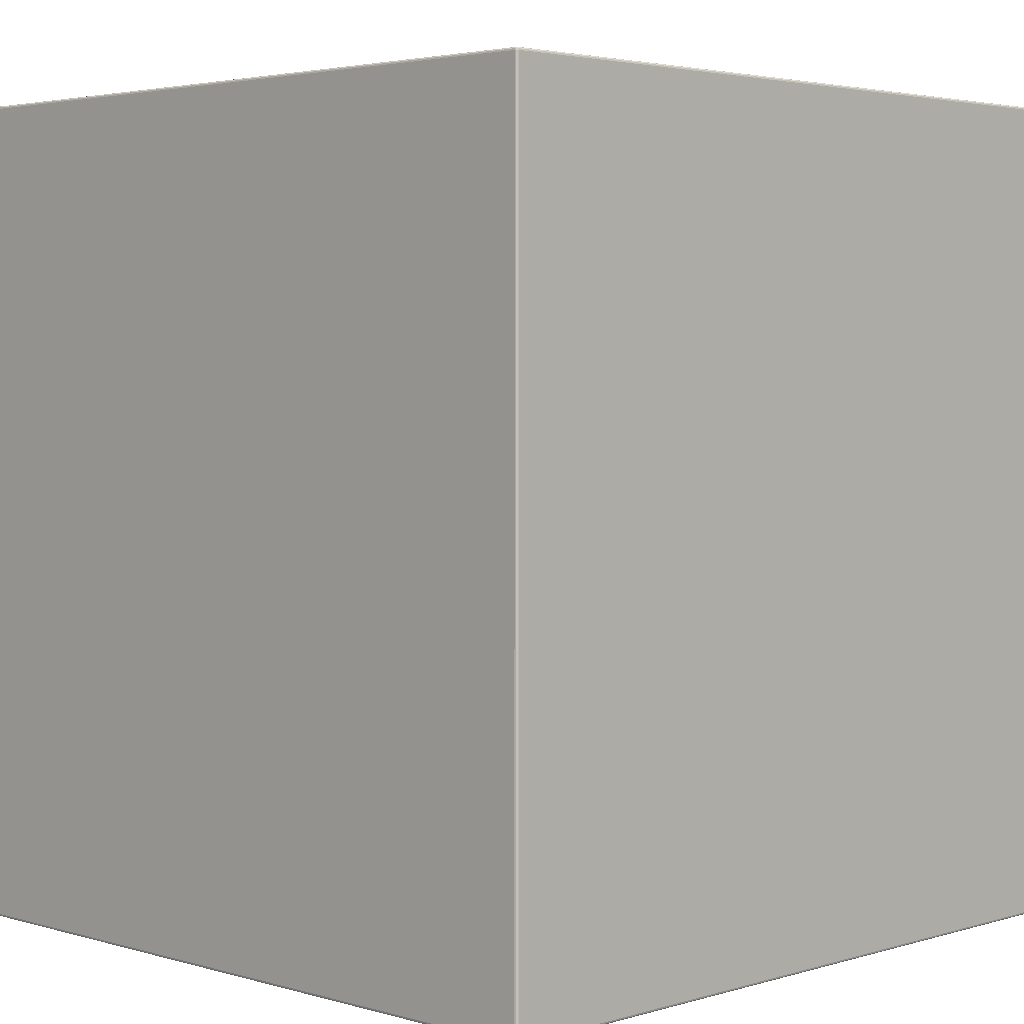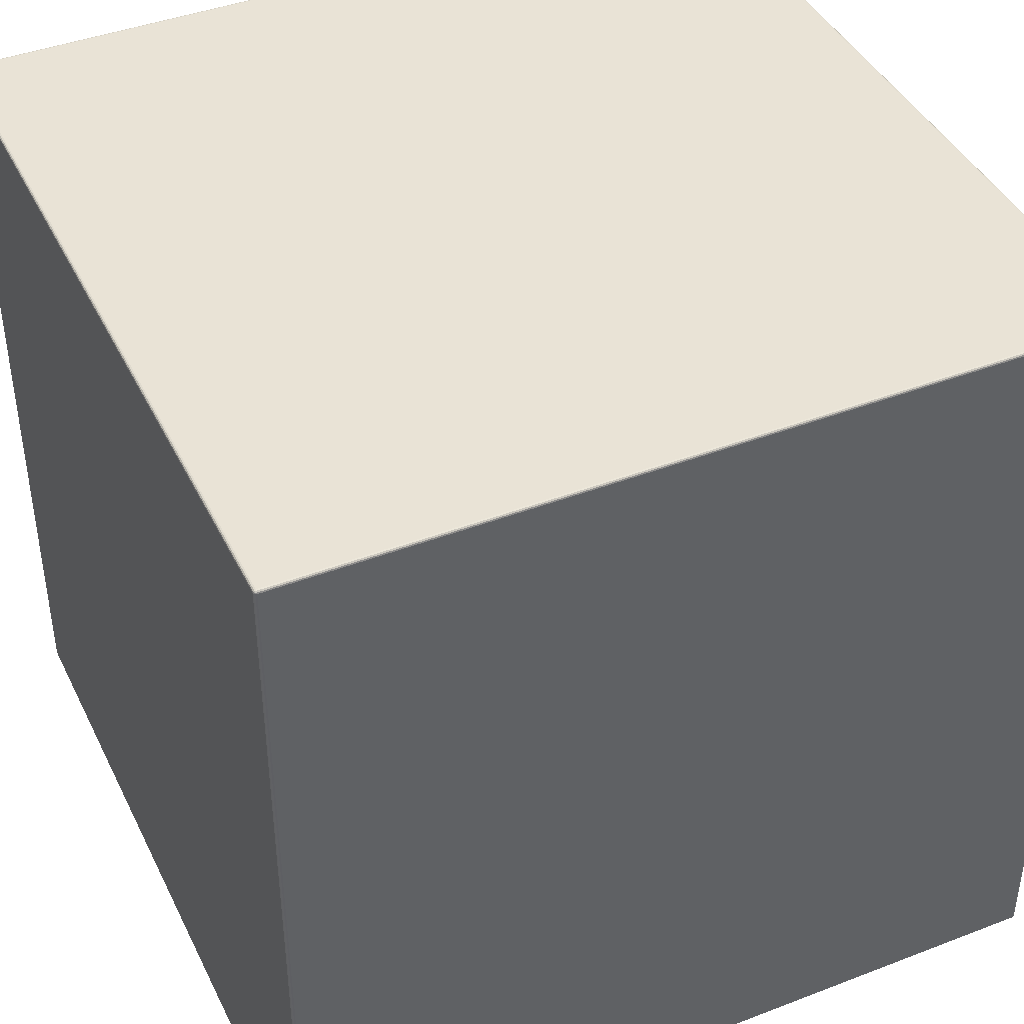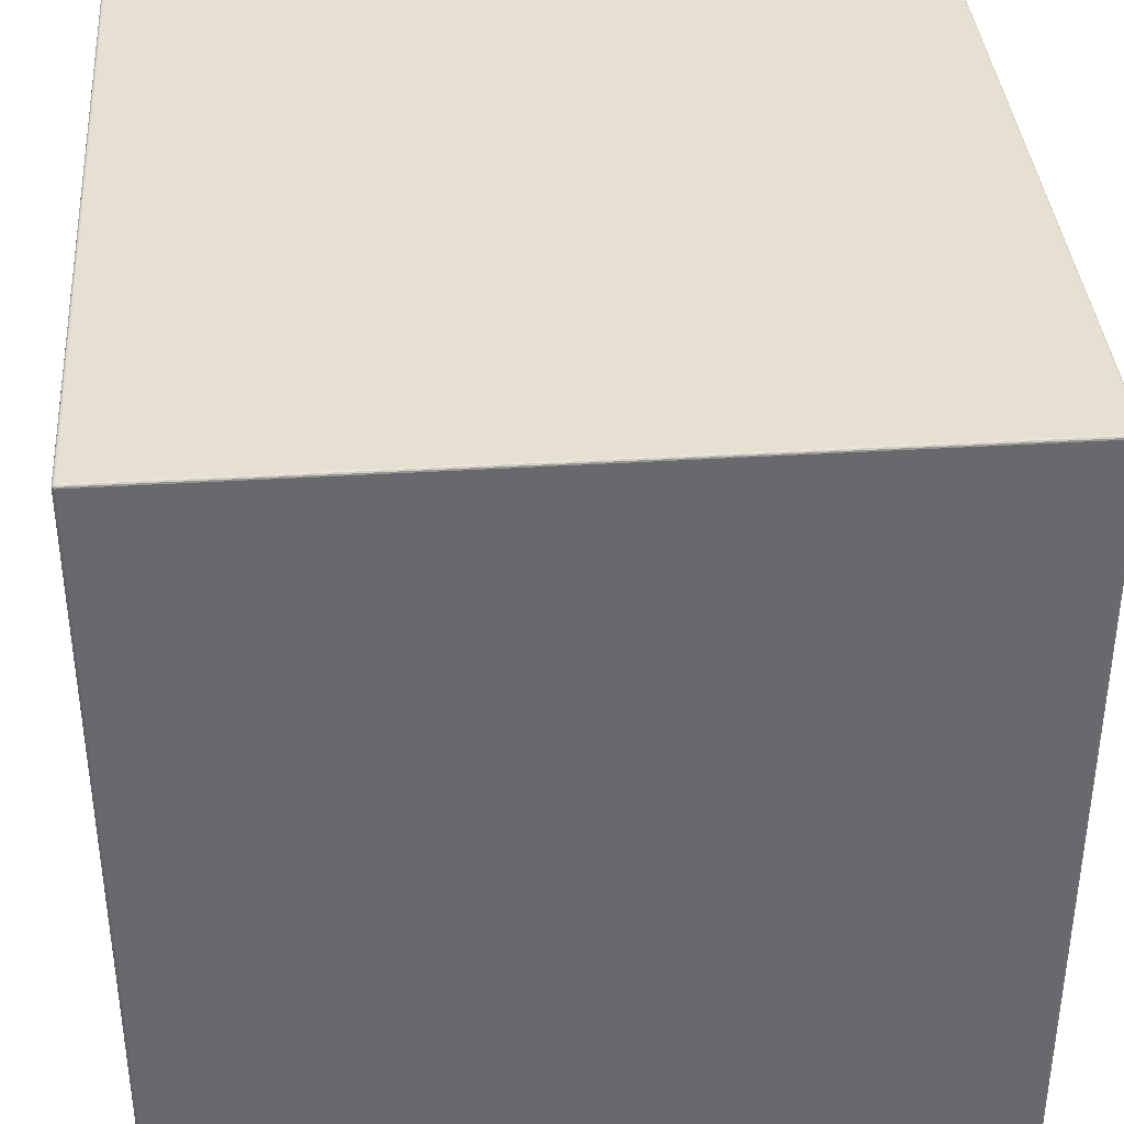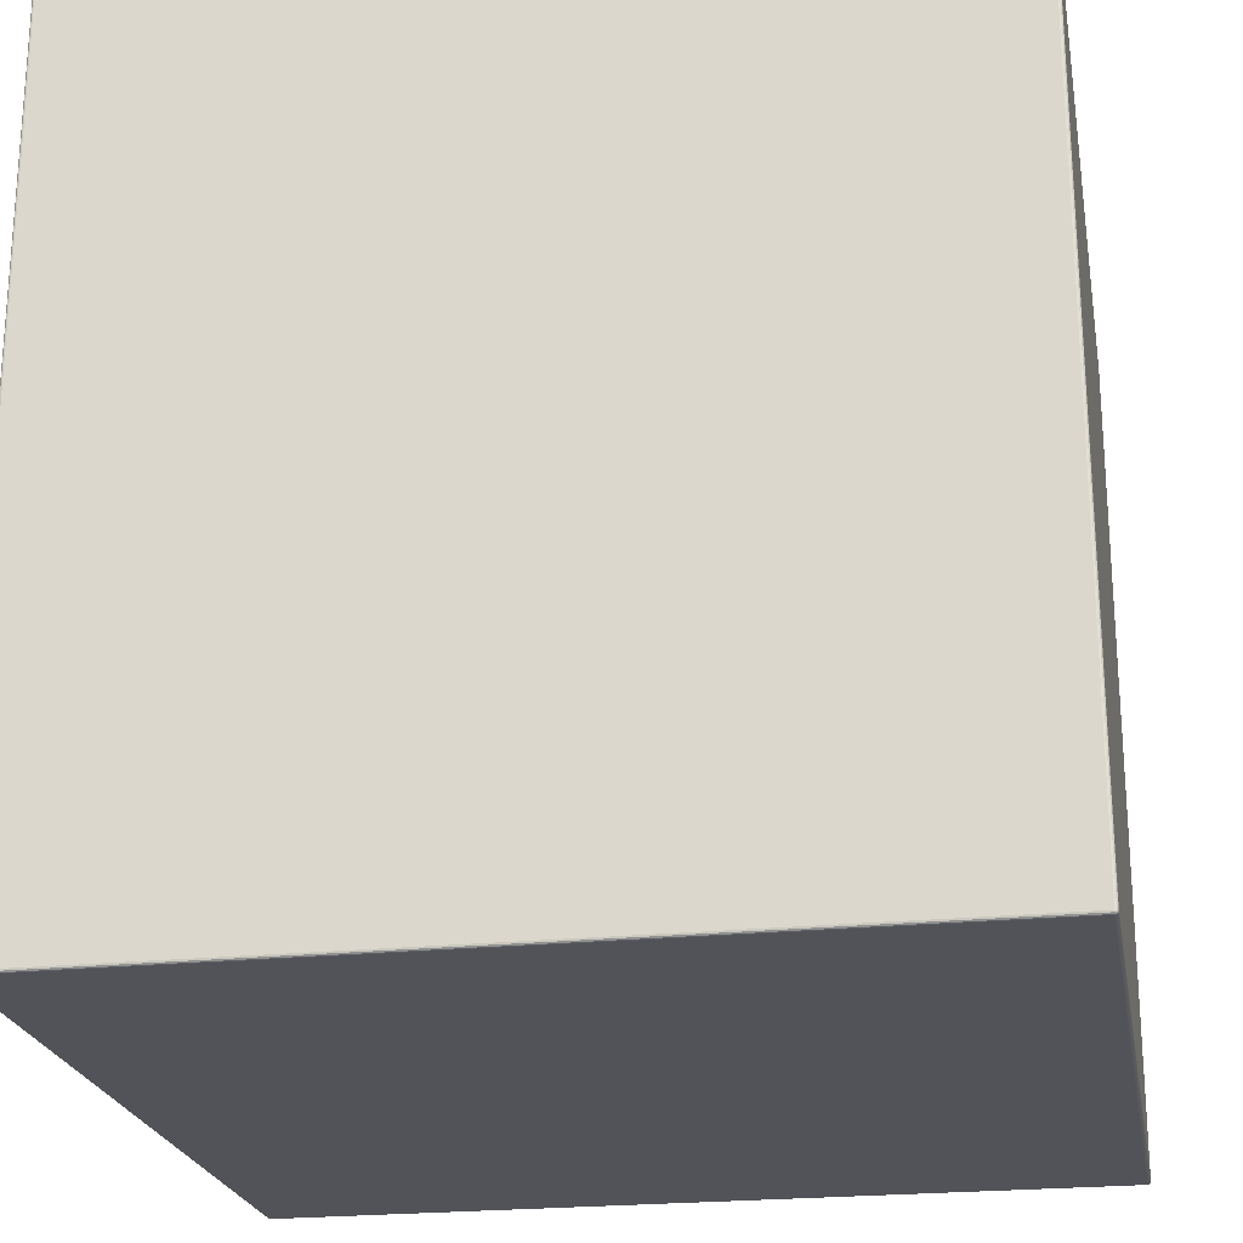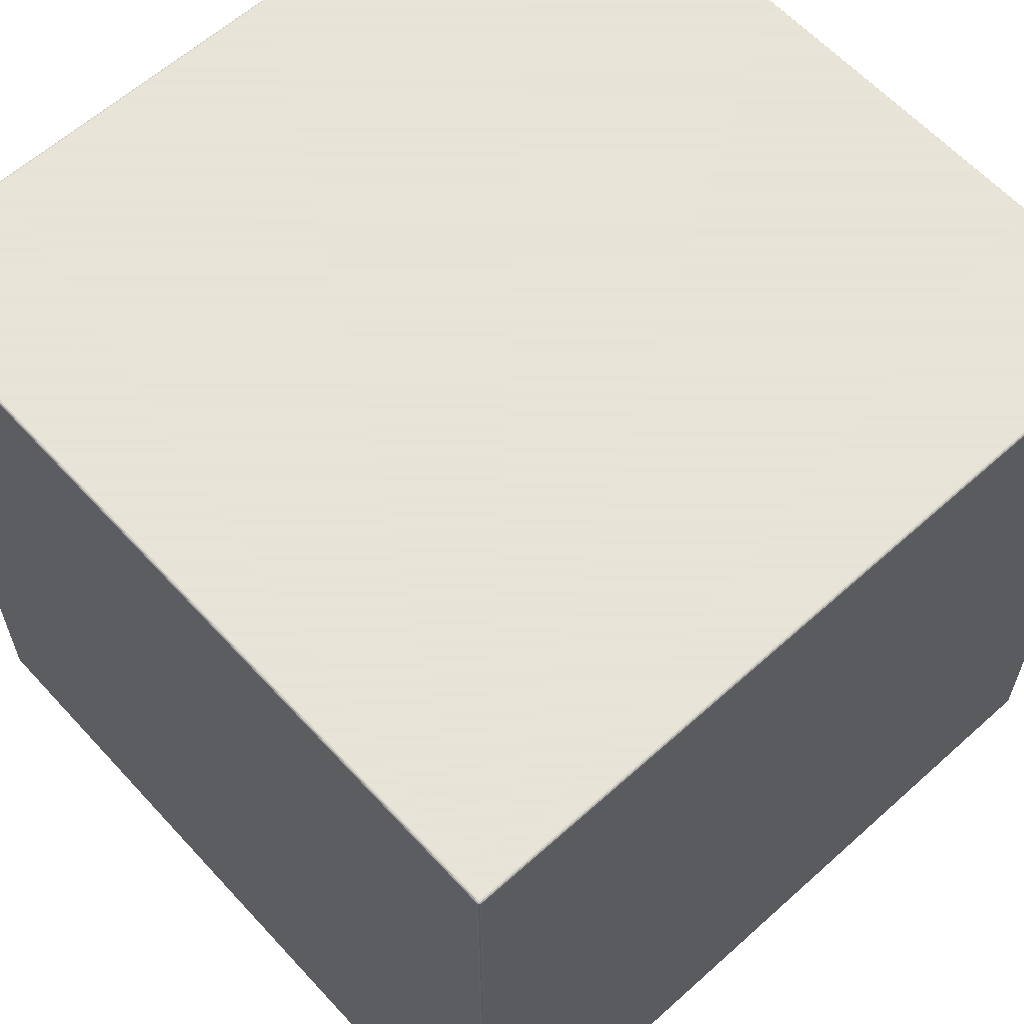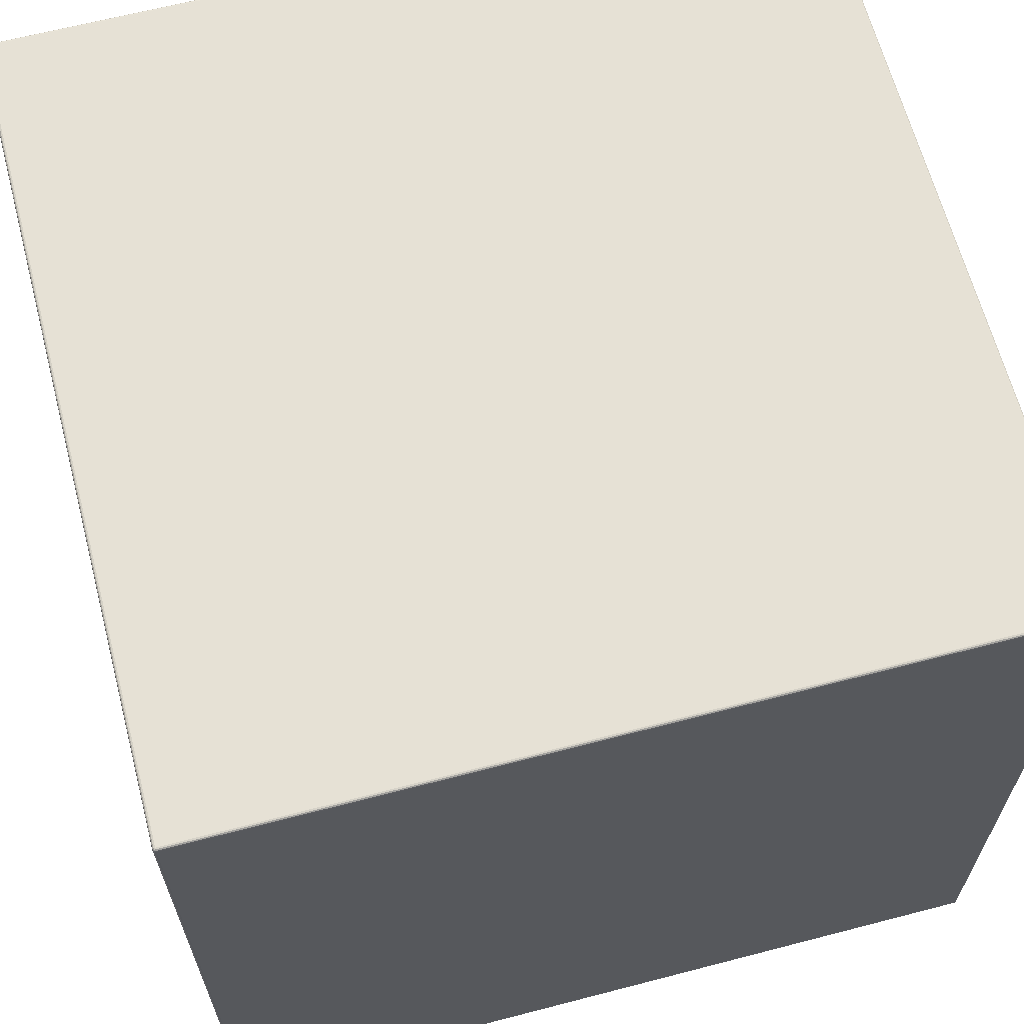
<metadata>
{"format":"obj","ext":"obj","renderer":"f3d","projection":"perspective","resolution":1024,"background":"white","views":[{"elev":3.3,"azim":-135.4,"up":"+Z"},{"elev":42.3,"azim":65.3,"up":"+Y"},{"elev":37.6,"azim":175.5,"up":"+Z"},{"elev":-22.7,"azim":-169.9,"up":"+Z"},{"elev":61.4,"azim":-42.4,"up":"+Y"},{"elev":64.6,"azim":75.3,"up":"+Z"}]}
</metadata>
<code>
o kfs_26.obj
v -0.1738 0.1738 -0.175
v -0.175 0.1738 -0.1738
v -0.1738 0.175 -0.1738
v -0.1744 0.1738 -0.1748
v -0.1738 0.1744 -0.1748
v -0.1744 0.1744 -0.1747
v -0.1748 0.1744 -0.1738
v -0.1748 0.1738 -0.1744
v -0.1748 0.1738 -0.1744
v -0.1747 0.1744 -0.1744
v -0.1747 0.1744 -0.1744
v -0.1738 0.1748 -0.1744
v -0.1738 0.1748 -0.1744
v -0.1744 0.1748 -0.1738
v -0.1744 0.1748 -0.1738
v -0.1744 0.1747 -0.1744
v -0.1744 0.1747 -0.1744
v -0.1744 0.1747 -0.1744
v -0.175 0.1738 0.1738
v -0.1738 0.1738 0.175
v -0.1738 0.175 0.1738
v -0.1748 0.1738 0.1744
v -0.1748 0.1738 0.1744
v -0.1748 0.1744 0.1738
v -0.1747 0.1744 0.1744
v -0.1747 0.1744 0.1744
v -0.1738 0.1744 0.1748
v -0.1744 0.1738 0.1748
v -0.1744 0.1744 0.1747
v -0.1744 0.1748 0.1738
v -0.1744 0.1748 0.1738
v -0.1738 0.1748 0.1744
v -0.1738 0.1748 0.1744
v -0.1744 0.1747 0.1744
v -0.1744 0.1747 0.1744
v -0.1744 0.1747 0.1744
v 0.1738 0.1738 -0.175
v 0.1738 0.175 -0.1738
v 0.175 0.1738 -0.1738
v 0.1738 0.1744 -0.1748
v 0.1744 0.1738 -0.1748
v 0.1744 0.1744 -0.1747
v 0.1744 0.1748 -0.1738
v 0.1744 0.1748 -0.1738
v 0.1738 0.1748 -0.1744
v 0.1738 0.1748 -0.1744
v 0.1744 0.1747 -0.1744
v 0.1744 0.1747 -0.1744
v 0.1744 0.1747 -0.1744
v 0.1748 0.1738 -0.1744
v 0.1748 0.1738 -0.1744
v 0.1748 0.1744 -0.1738
v 0.1747 0.1744 -0.1744
v 0.1747 0.1744 -0.1744
v 0.1738 0.1738 0.175
v 0.175 0.1738 0.1738
v 0.1738 0.175 0.1738
v 0.1744 0.1738 0.1748
v 0.1738 0.1744 0.1748
v 0.1744 0.1744 0.1747
v 0.1748 0.1744 0.1738
v 0.1748 0.1738 0.1744
v 0.1748 0.1738 0.1744
v 0.1747 0.1744 0.1744
v 0.1747 0.1744 0.1744
v 0.1738 0.1748 0.1744
v 0.1738 0.1748 0.1744
v 0.1744 0.1748 0.1738
v 0.1744 0.1748 0.1738
v 0.1744 0.1747 0.1744
v 0.1744 0.1747 0.1744
v 0.1744 0.1747 0.1744
v -0.1738 -0.1738 -0.175
v -0.1738 -0.175 -0.1738
v -0.175 -0.1738 -0.1738
v -0.1738 -0.1744 -0.1748
v -0.1744 -0.1738 -0.1748
v -0.1744 -0.1744 -0.1747
v -0.1744 -0.1748 -0.1738
v -0.1738 -0.1748 -0.1744
v -0.1738 -0.1748 -0.1744
v -0.1744 -0.1747 -0.1744
v -0.1744 -0.1747 -0.1744
v -0.1748 -0.1738 -0.1744
v -0.1748 -0.1738 -0.1744
v -0.1748 -0.1744 -0.1738
v -0.1748 -0.1744 -0.1738
v -0.1747 -0.1744 -0.1744
v -0.1747 -0.1744 -0.1744
v -0.1747 -0.1744 -0.1744
v -0.1738 -0.1738 0.175
v -0.175 -0.1738 0.1738
v -0.1738 -0.175 0.1738
v -0.1744 -0.1738 0.1748
v -0.1738 -0.1744 0.1748
v -0.1744 -0.1744 0.1747
v -0.1748 -0.1744 0.1738
v -0.1748 -0.1744 0.1738
v -0.1748 -0.1738 0.1744
v -0.1748 -0.1738 0.1744
v -0.1747 -0.1744 0.1744
v -0.1747 -0.1744 0.1744
v -0.1747 -0.1744 0.1744
v -0.1738 -0.1748 0.1744
v -0.1738 -0.1748 0.1744
v -0.1744 -0.1748 0.1738
v -0.1744 -0.1747 0.1744
v -0.1744 -0.1747 0.1744
v 0.1738 -0.1738 -0.175
v 0.175 -0.1738 -0.1738
v 0.1738 -0.175 -0.1738
v 0.1744 -0.1738 -0.1748
v 0.1738 -0.1744 -0.1748
v 0.1744 -0.1744 -0.1747
v 0.1748 -0.1744 -0.1738
v 0.1748 -0.1744 -0.1738
v 0.1748 -0.1738 -0.1744
v 0.1748 -0.1738 -0.1744
v 0.1747 -0.1744 -0.1744
v 0.1747 -0.1744 -0.1744
v 0.1747 -0.1744 -0.1744
v 0.1738 -0.1748 -0.1744
v 0.1738 -0.1748 -0.1744
v 0.1744 -0.1748 -0.1738
v 0.1744 -0.1747 -0.1744
v 0.1744 -0.1747 -0.1744
v 0.1738 -0.1738 0.175
v 0.1738 -0.175 0.1738
v 0.175 -0.1738 0.1738
v 0.1738 -0.1744 0.1748
v 0.1744 -0.1738 0.1748
v 0.1744 -0.1744 0.1747
v 0.1744 -0.1748 0.1738
v 0.1738 -0.1748 0.1744
v 0.1738 -0.1748 0.1744
v 0.1744 -0.1747 0.1744
v 0.1744 -0.1747 0.1744
v 0.1748 -0.1738 0.1744
v 0.1748 -0.1738 0.1744
v 0.1748 -0.1744 0.1738
v 0.1748 -0.1744 0.1738
v 0.1747 -0.1744 0.1744
v 0.1747 -0.1744 0.1744
v 0.1747 -0.1744 0.1744
f 92 2 75
f 128 74 111
f 55 91 127
f 21 38 3
f 56 110 39
f 4 5 1
f 4 11 6
f 7 9 2
f 7 18 10
f 13 14 3
f 5 17 12
f 6 11 17
f 23 24 19
f 28 25 22
f 27 28 20
f 33 29 27
f 30 32 21
f 24 34 31
f 25 29 35
f 40 41 37
f 45 42 40
f 44 46 38
f 43 54 47
f 51 52 39
f 41 53 50
f 42 48 53
f 58 59 55
f 58 65 60
f 61 62 56
f 69 64 61
f 67 68 57
f 59 70 66
f 60 65 70
f 76 77 73
f 76 82 78
f 79 81 74
f 86 83 79
f 85 87 75
f 77 89 84
f 78 82 89
f 94 95 91
f 94 101 96
f 98 99 92
f 106 103 97
f 104 106 93
f 105 96 107
f 96 101 107
f 112 113 109
f 112 121 114
f 115 118 110
f 116 126 120
f 123 124 111
f 122 114 125
f 114 121 125
f 130 131 127
f 130 137 132
f 133 134 128
f 140 136 133
f 139 141 129
f 131 142 138
f 132 137 142
f 1 40 37
f 5 45 40
f 13 38 46
f 19 7 2
f 24 15 7
f 30 3 14
f 55 27 20
f 59 33 27
f 67 21 32
f 39 61 56
f 52 69 61
f 44 57 68
f 37 112 109
f 41 117 112
f 51 110 118
f 127 58 55
f 131 63 58
f 139 56 62
f 111 133 128
f 124 140 133
f 141 110 129
f 73 113 76
f 113 80 76
f 123 74 81
f 91 130 127
f 95 135 130
f 104 128 134
f 75 98 92
f 86 106 97
f 79 93 106
f 73 4 1
f 77 8 4
f 9 75 2
f 20 94 91
f 28 100 94
f 23 92 99
f 109 1 37
f 92 19 2
f 128 93 74
f 55 20 91
f 21 57 38
f 56 129 110
f 4 6 5
f 4 8 11
f 7 10 9
f 7 15 18
f 13 16 14
f 5 6 17
f 23 26 24
f 28 29 25
f 27 29 28
f 33 35 29
f 30 36 32
f 24 26 34
f 40 42 41
f 45 48 42
f 44 49 46
f 43 52 54
f 51 54 52
f 41 42 53
f 58 60 59
f 58 63 65
f 61 64 62
f 69 72 64
f 67 71 68
f 59 60 70
f 76 78 77
f 76 80 82
f 79 83 81
f 86 88 83
f 85 90 87
f 77 78 89
f 94 96 95
f 94 100 101
f 98 102 99
f 106 108 103
f 104 108 106
f 105 95 96
f 112 114 113
f 112 117 121
f 115 119 118
f 116 124 126
f 123 126 124
f 122 113 114
f 130 132 131
f 130 135 137
f 133 136 134
f 140 144 136
f 139 143 141
f 131 132 142
f 1 5 40
f 5 12 45
f 13 3 38
f 19 24 7
f 24 31 15
f 30 21 3
f 55 59 27
f 59 66 33
f 67 57 21
f 39 52 61
f 52 43 69
f 44 38 57
f 37 41 112
f 41 50 117
f 51 39 110
f 127 131 58
f 131 138 63
f 139 129 56
f 111 124 133
f 124 116 140
f 141 115 110
f 73 109 113
f 113 122 80
f 123 111 74
f 91 95 130
f 95 105 135
f 104 93 128
f 75 87 98
f 86 79 106
f 79 74 93
f 73 77 4
f 77 84 8
f 9 85 75
f 20 28 94
f 28 22 100
f 23 19 92
f 109 73 1

</code>
